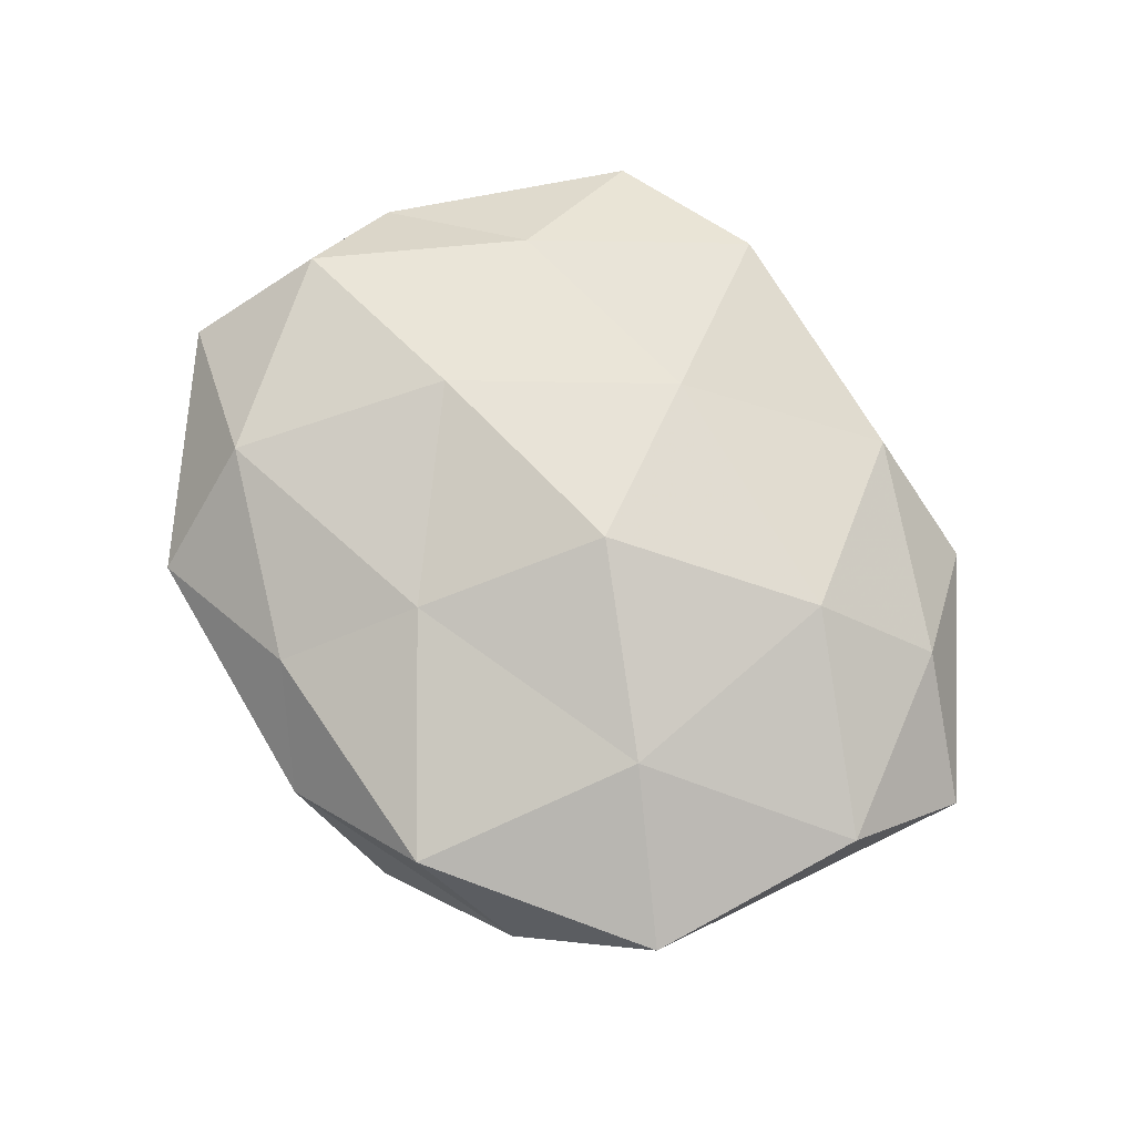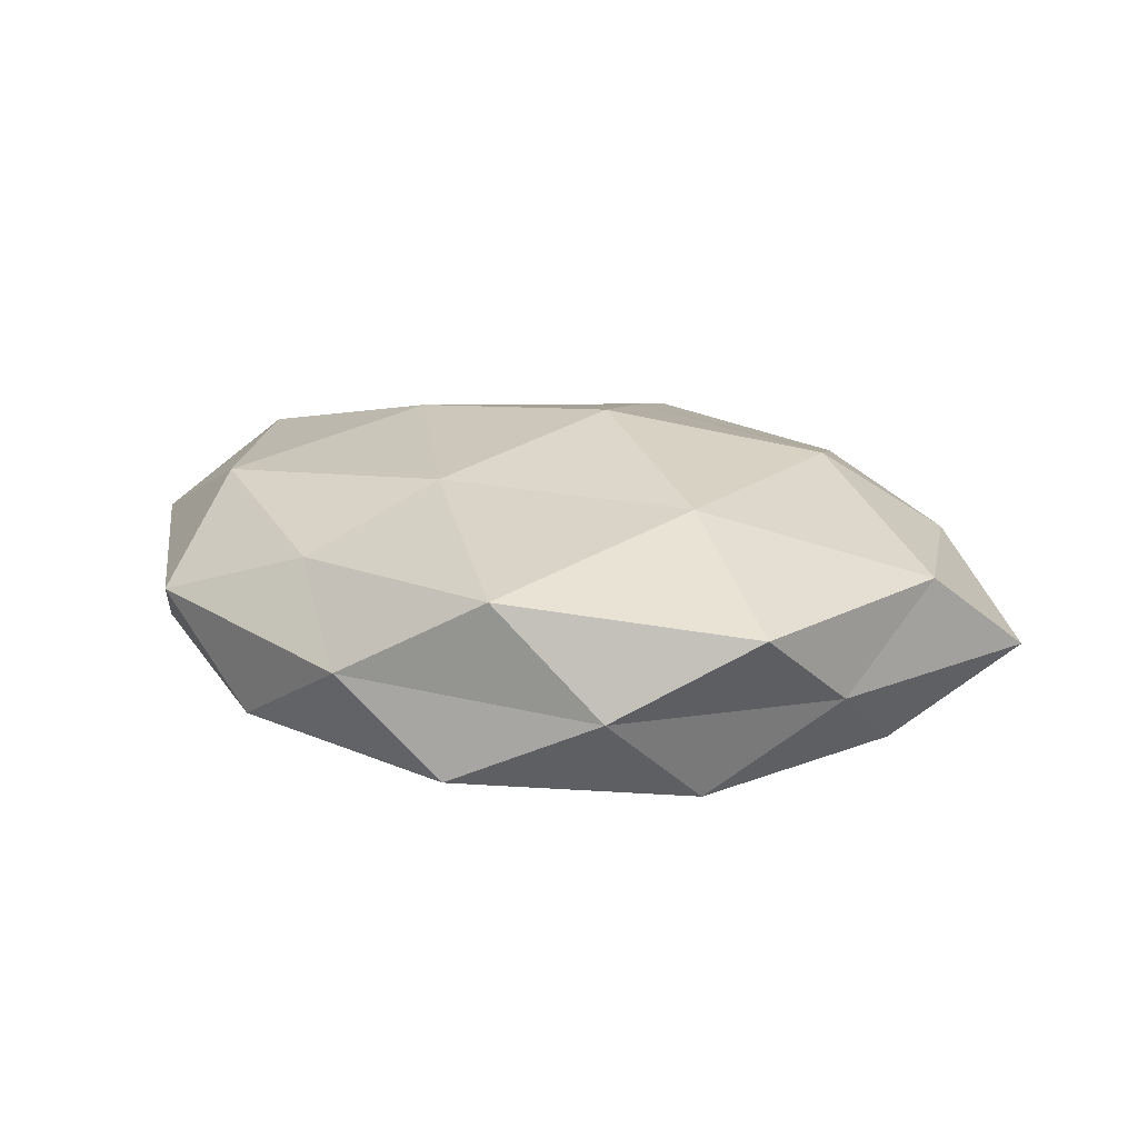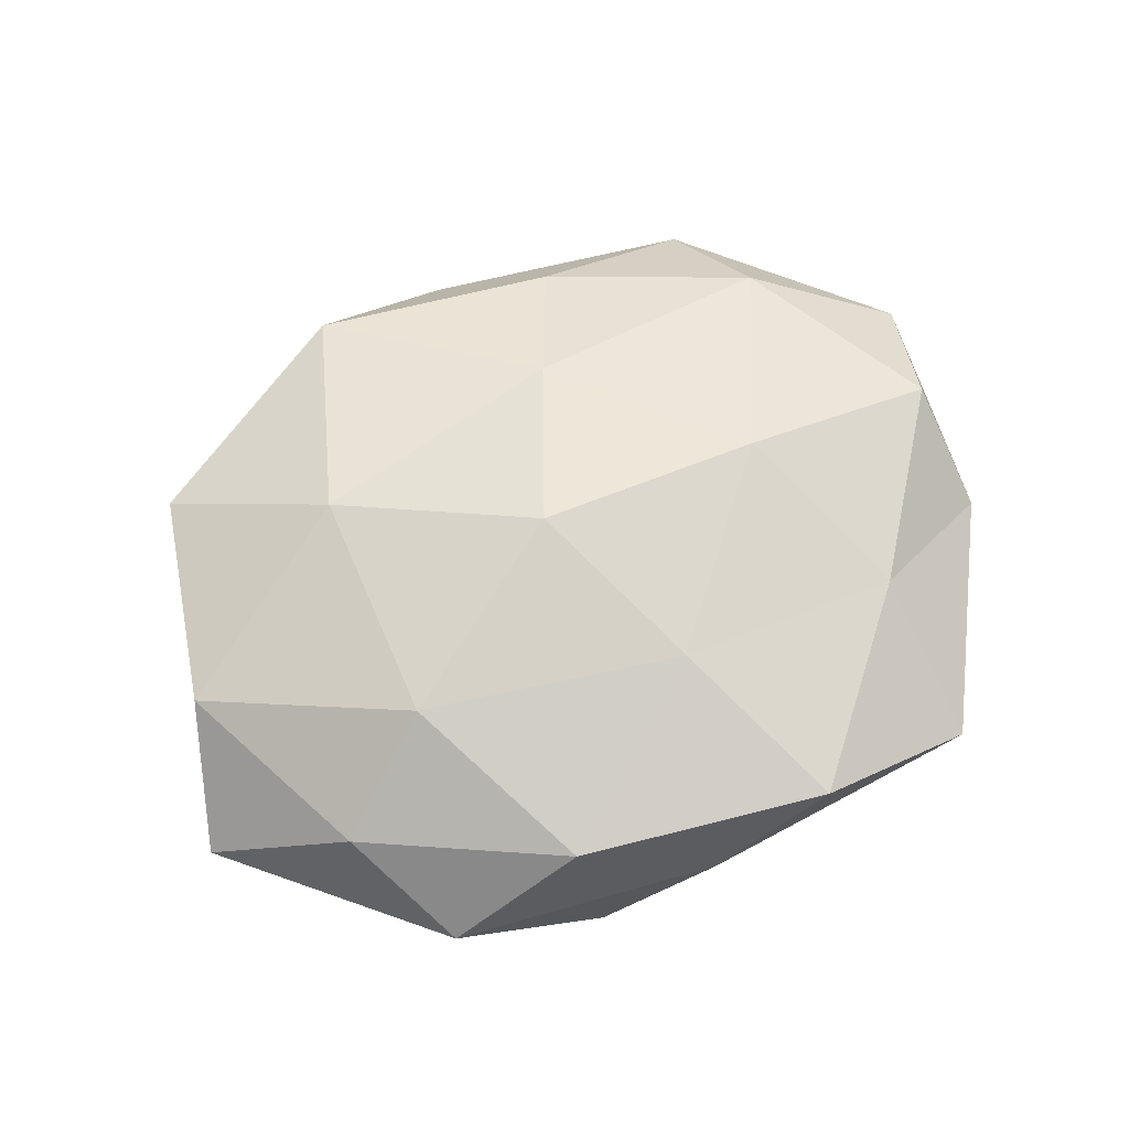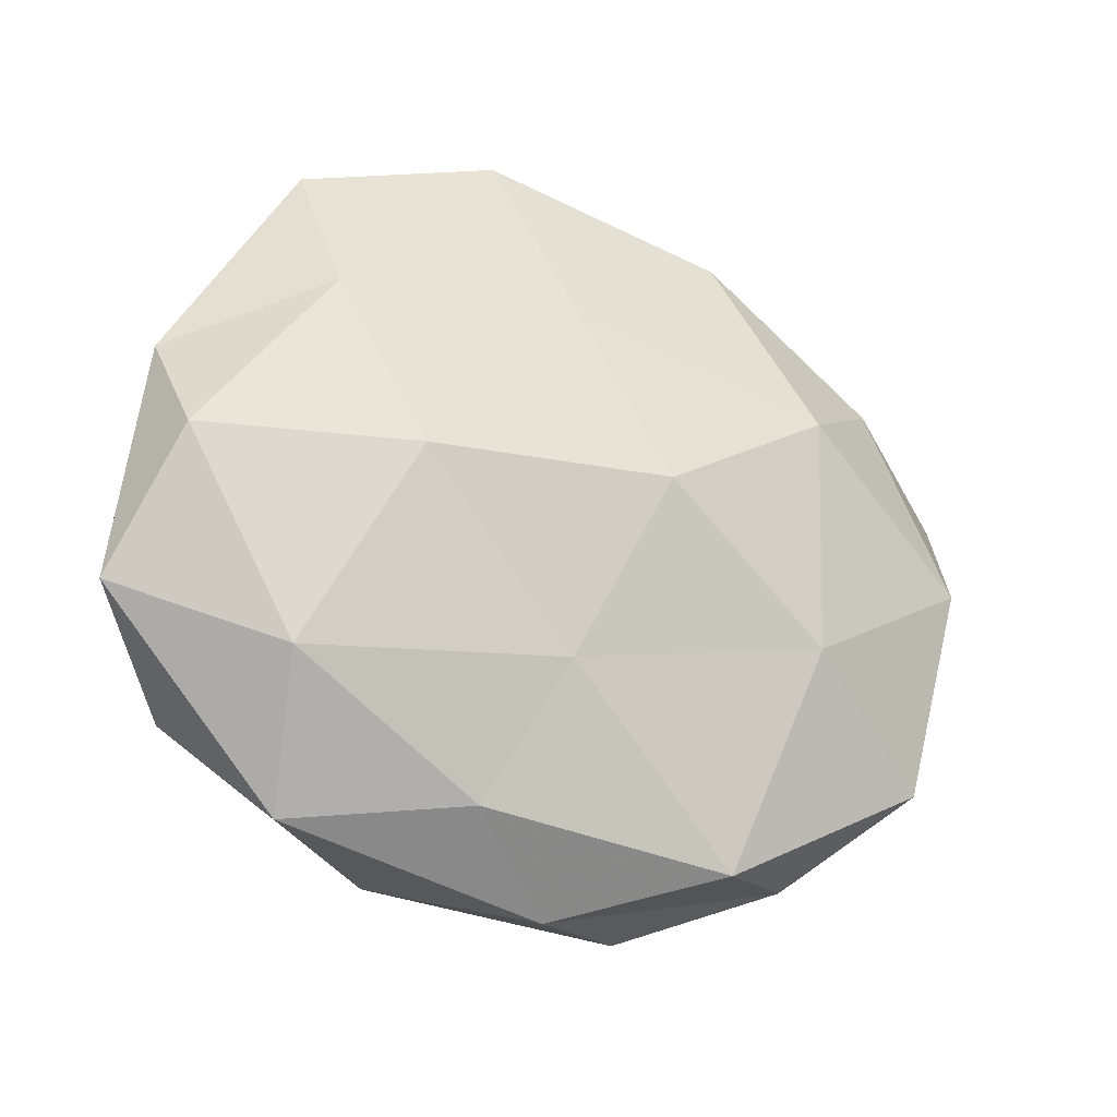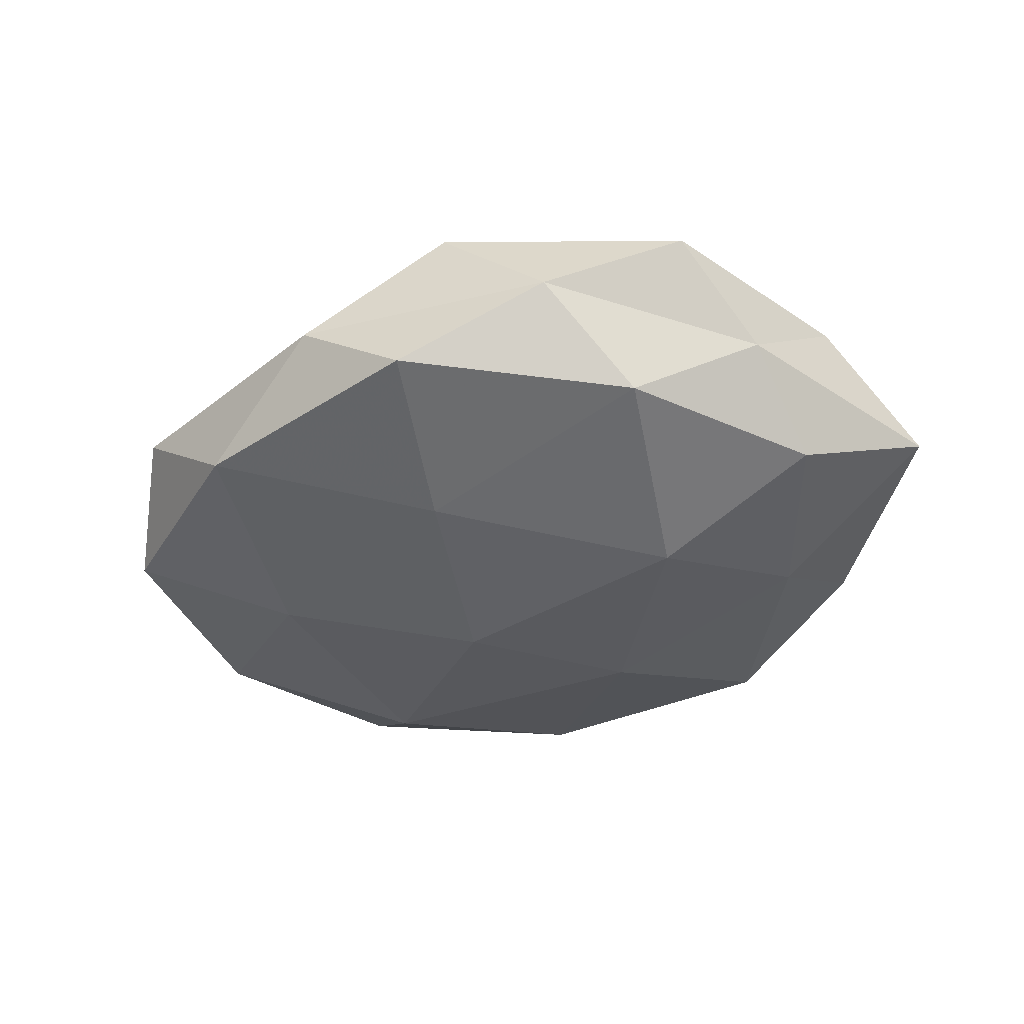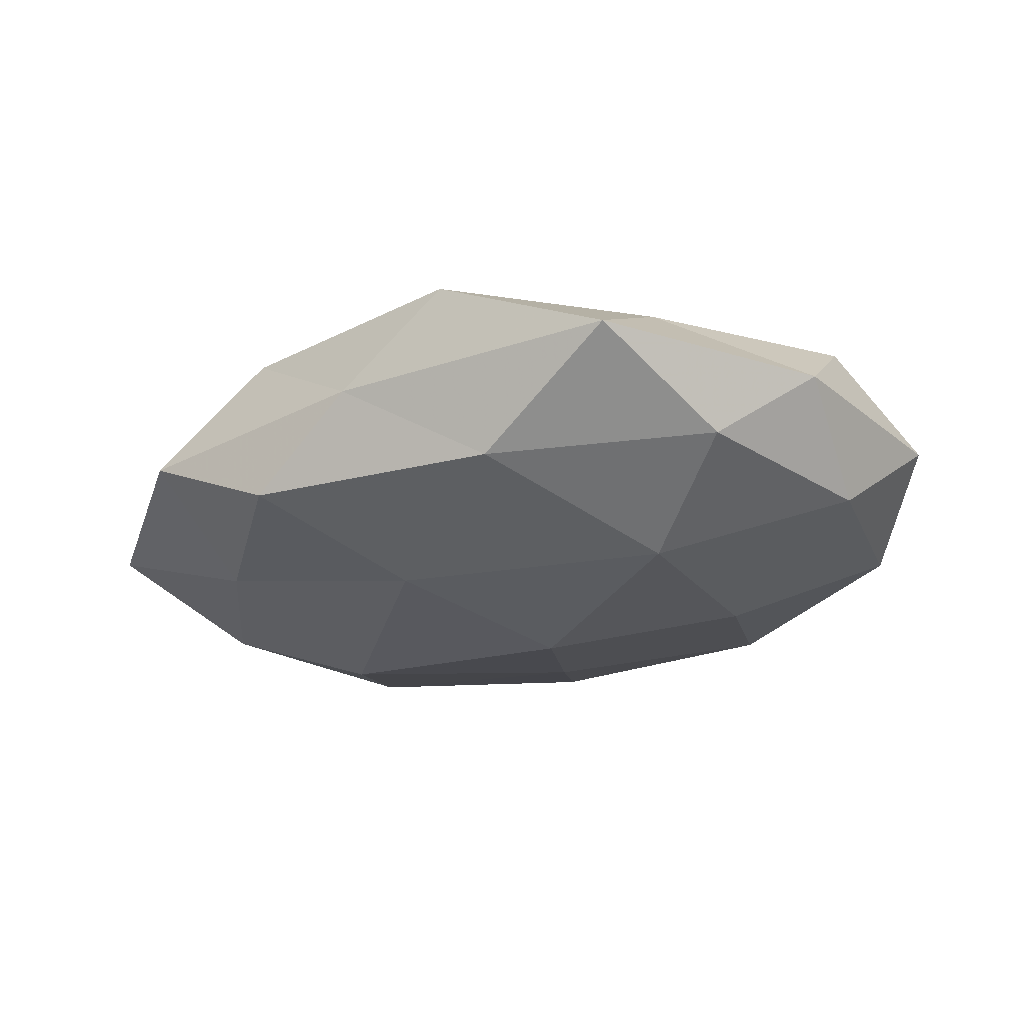
<metadata>
{"format":"obj","ext":"obj","renderer":"f3d","projection":"perspective","resolution":1024,"background":"white","views":[{"elev":77.0,"azim":46.8,"up":"+Z"},{"elev":20.0,"azim":33.7,"up":"+Z"},{"elev":64.6,"azim":154.5,"up":"+Z"},{"elev":-23.4,"azim":-26.4,"up":"+Y"},{"elev":-38.4,"azim":33.7,"up":"+Z"},{"elev":-24.5,"azim":-152.2,"up":"+Z"}]}
</metadata>
<code>
v -0.04999 -0.0001486 -0.008782
v 0.001574 0.04492 -0.0007043
v -0.03455 -0.03881 0.002323
v -0.01349 -0.03648 0.01004
v 0.01727 -0.04111 0.01212
v 0.02747 -0.01345 0.01723
v -0.05603 -0.01457 0.002839
v 0.03397 0.02086 -0.01187
v 0.04199 0.02492 0.00699
v -0.01607 0.03914 -0.01116
v -0.05011 0.001809 0.01216
v -0.005314 -0.01995 0.01693
v 0.05234 0.0005703 0.009433
v 0.00422 -0.02374 -0.01628
v -0.001412 -0.04625 0.001008
v 0.02871 0.01661 0.01682
v -0.01294 0.04551 0.0101
v 0.03461 0.03904 -0.002042
v -0.01926 -0.04165 -0.009977
v 0.05789 0.01541 -0.002647
v -0.004566 -0.001751 -0.02126
v -0.02845 0.01445 -0.01771
v 0.04866 -0.01415 -0.001732
v 0.04821 -0.001335 -0.01138
v -0.03724 -0.02259 0.01338
v 0.04513 -0.02677 0.008822
v 0.01304 -0.0447 -0.009737
v 0.03678 -0.02634 -0.01251
v 0.02689 -0.001917 -0.0198
v -0.02429 0.002135 0.0183
v -0.03451 0.0433 0.000897
v -0.04556 -0.02674 -0.007337
v -0.02717 -0.01544 -0.01577
v 0.005764 0.02122 -0.01737
v -0.04161 0.0252 -0.007913
v -0.003969 0.02396 0.01642
v -0.03297 0.02415 0.01154
v -0.0516 0.01549 0.002125
v 0.01821 0.03932 0.009586
v 0.01564 0.04212 -0.01119
v 0.00493 0.002218 0.0222
v 0.03104 -0.0383 -0.0005447
f 4 5 12
f 5 6 12
f 15 4 3
f 15 5 4
f 16 6 13
f 9 16 13
f 15 3 19
f 13 20 9
f 18 20 8
f 18 9 20
f 23 20 13
f 8 20 24
f 23 24 20
f 3 4 25
f 3 25 7
f 7 25 11
f 12 25 4
f 5 26 6
f 13 6 26
f 26 23 13
f 27 19 14
f 27 15 19
f 28 24 23
f 27 14 28
f 14 21 29
f 24 29 8
f 14 29 28
f 28 29 24
f 30 11 25
f 30 25 12
f 2 10 31
f 17 2 31
f 7 1 32
f 32 3 7
f 19 3 32
f 19 33 14
f 14 33 21
f 33 1 22
f 21 33 22
f 33 32 1
f 19 32 33
f 10 34 22
f 22 34 21
f 29 34 8
f 29 21 34
f 22 1 35
f 35 10 22
f 31 10 35
f 37 11 30
f 17 31 37
f 17 37 36
f 37 30 36
f 38 1 7
f 11 38 7
f 38 35 1
f 31 35 38
f 37 38 11
f 31 38 37
f 39 16 9
f 17 39 2
f 39 18 2
f 39 9 18
f 36 16 39
f 17 36 39
f 2 40 10
f 2 18 40
f 40 18 8
f 8 34 40
f 10 40 34
f 12 6 41
f 16 41 6
f 41 30 12
f 36 41 16
f 36 30 41
f 42 5 15
f 42 26 5
f 42 23 26
f 27 42 15
f 28 23 42
f 27 28 42

</code>
